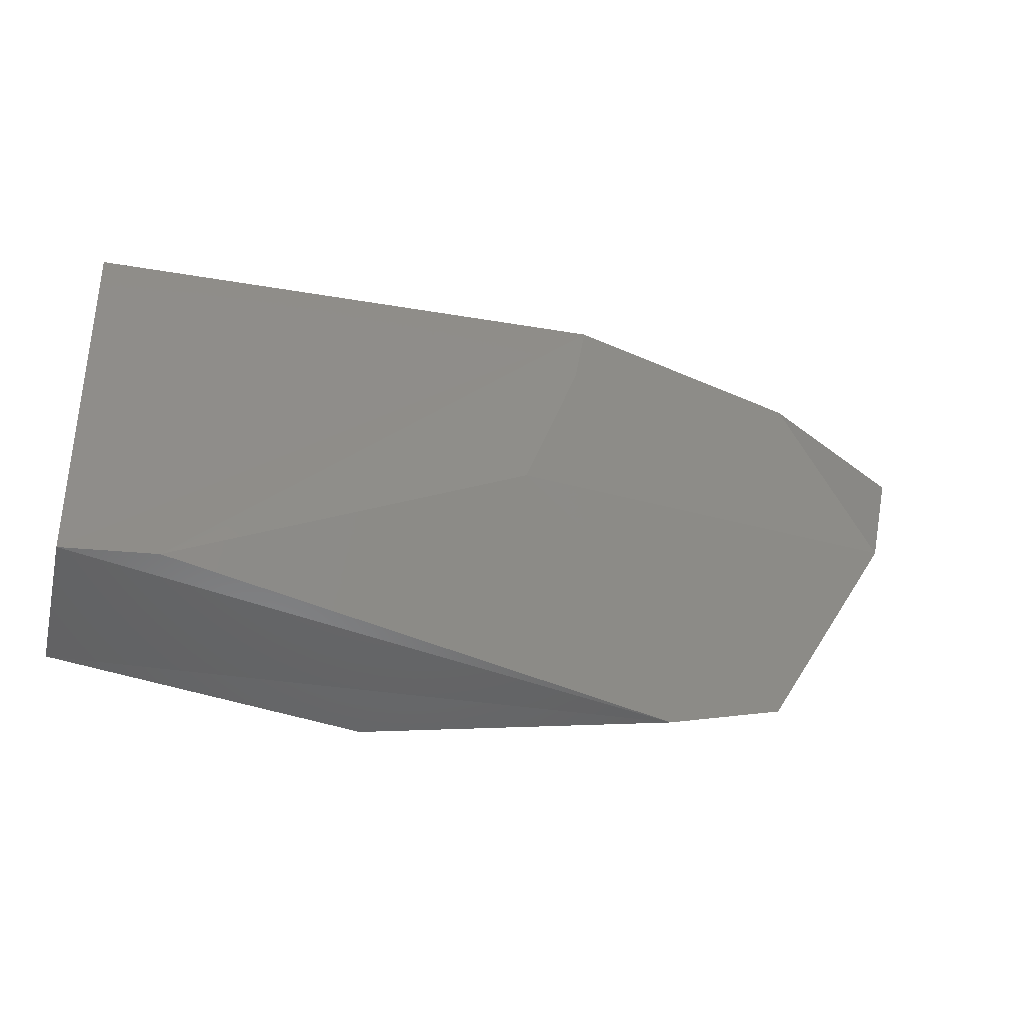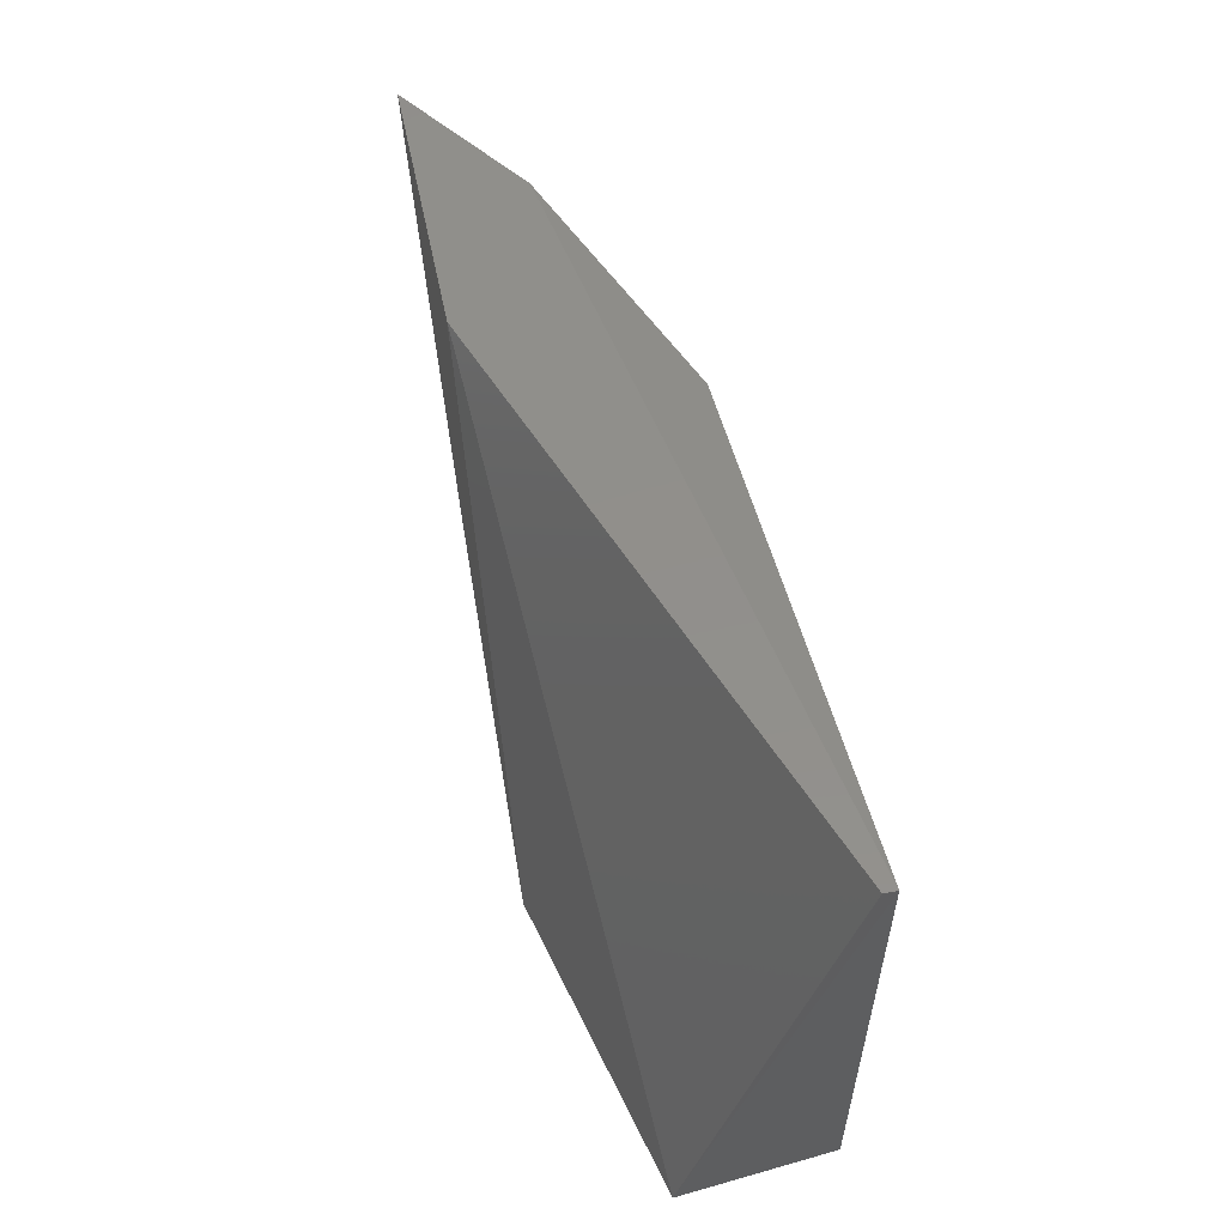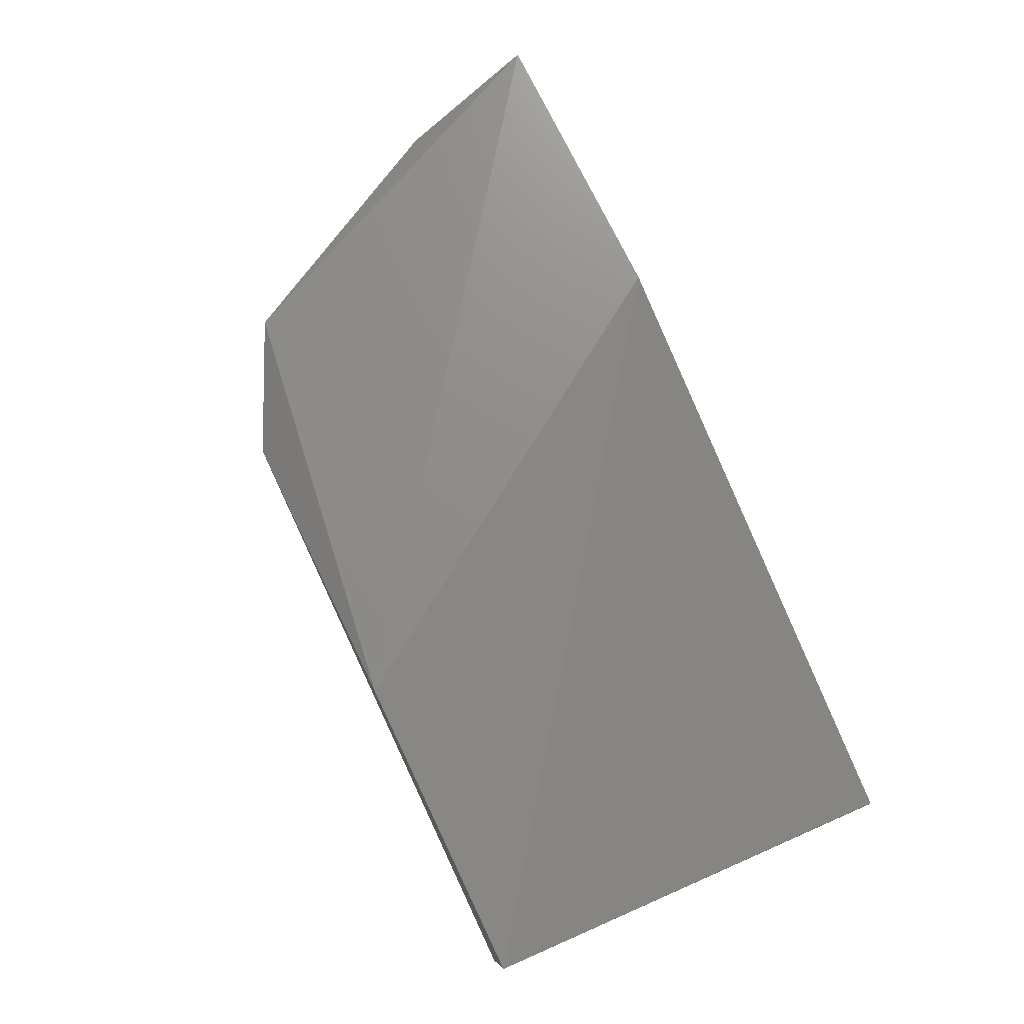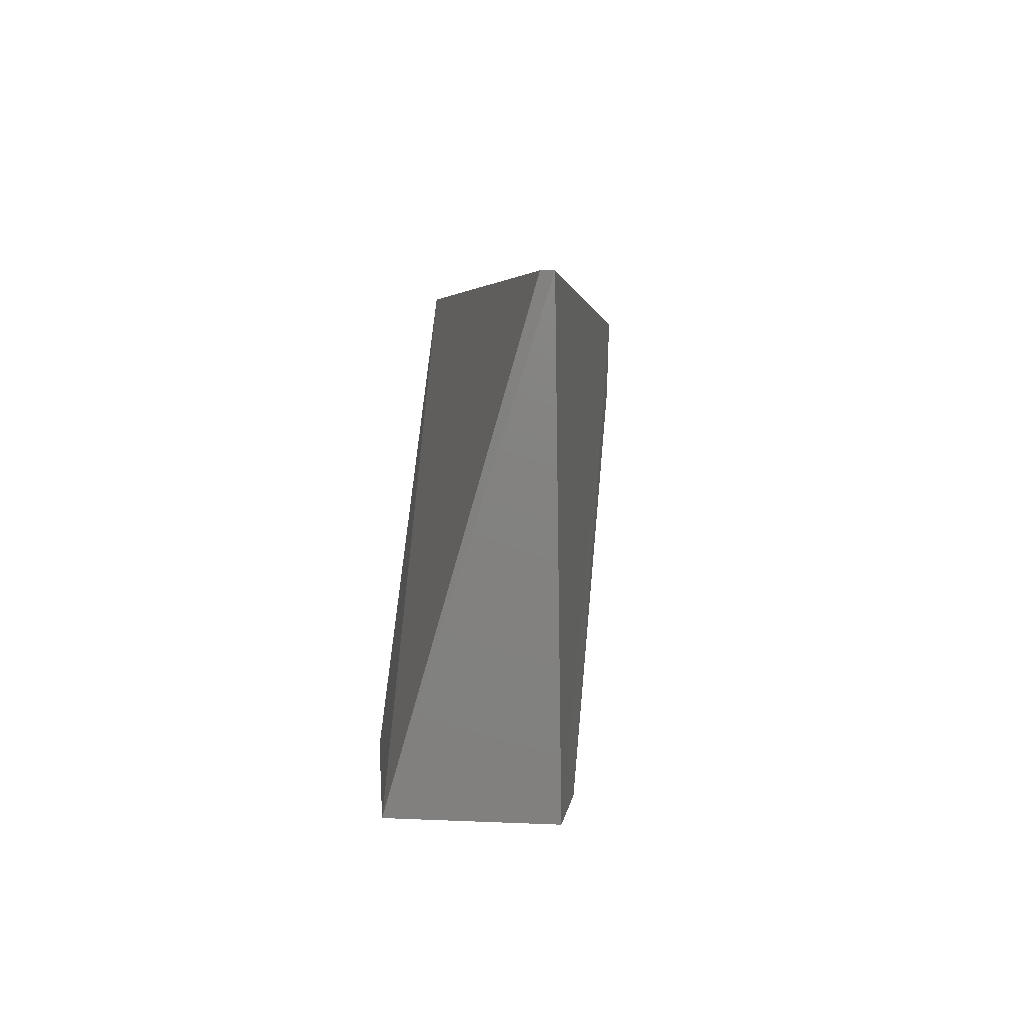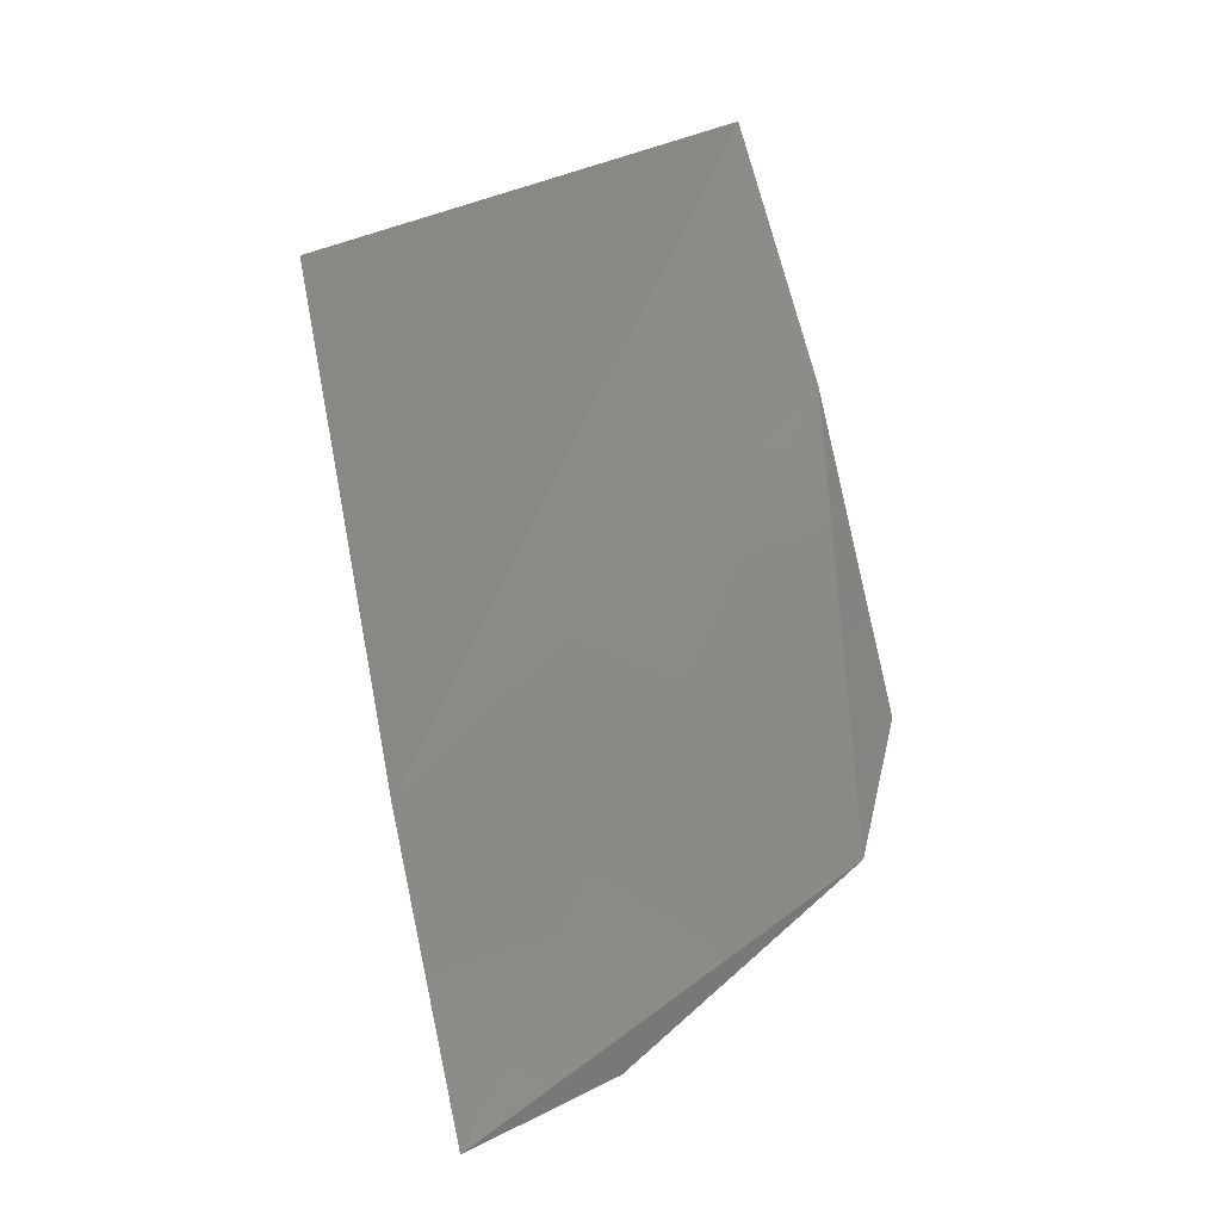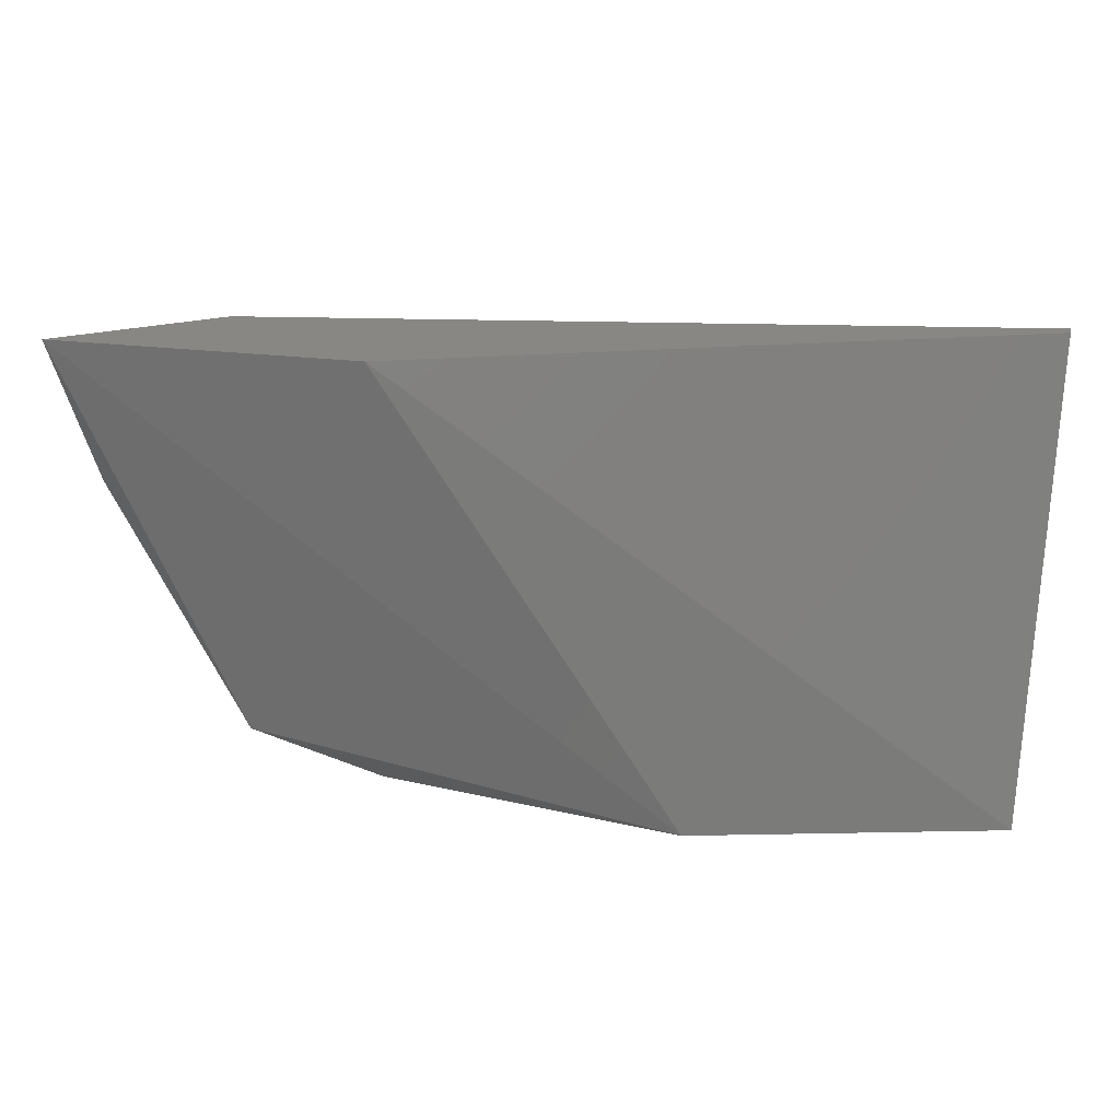
<metadata>
{"format":"stl","ext":"stl","renderer":"f3d","projection":"perspective","resolution":1024,"background":"white","views":[{"elev":-48.6,"azim":173.5,"up":"+Y"},{"elev":51.1,"azim":78.8,"up":"+Y"},{"elev":74.1,"azim":64.3,"up":"+Z"},{"elev":4.2,"azim":99.2,"up":"+Y"},{"elev":76.4,"azim":-102.2,"up":"+Z"},{"elev":24.6,"azim":11.7,"up":"+Y"}]}
</metadata>
<code>
# stl→obj: 15 verts, 26 faces
v -0.2793 -0.06852 -0.5469
v -0.09482 -0.05777 -0.5521
v -0.105 -0.2175 -0.5528
v -0.1376 -0.2161 -0.5521
v -0.2754 -0.09483 -0.5465
v -0.0991 -0.2161 -0.5008
v -0.2061 -0.2161 -0.4751
v -0.3088 -0.05777 -0.4751
v -0.4155 -0.05793 -0.4751
v -0.3559 -0.1947 -0.4794
v -0.313 -0.2161 -0.4922
v -0.4029 -0.1091 -0.4836
v -0.2571 -0.1493 -0.542
v -0.3644 -0.05777 -0.5093
v -0.09482 -0.05777 -0.5478
f 1 2 3
f 1 3 4
f 4 5 1
f 3 2 6
f 7 6 8
f 7 8 9
f 7 9 10
f 11 4 3
f 11 3 6
f 11 6 7
f 11 7 10
f 12 10 9
f 13 4 11
f 13 11 10
f 13 10 12
f 14 2 1
f 14 12 9
f 8 15 2
f 8 2 14
f 14 9 8
f 15 8 6
f 15 6 2
f 5 4 13
f 5 13 12
f 5 12 14
f 5 14 1

</code>
